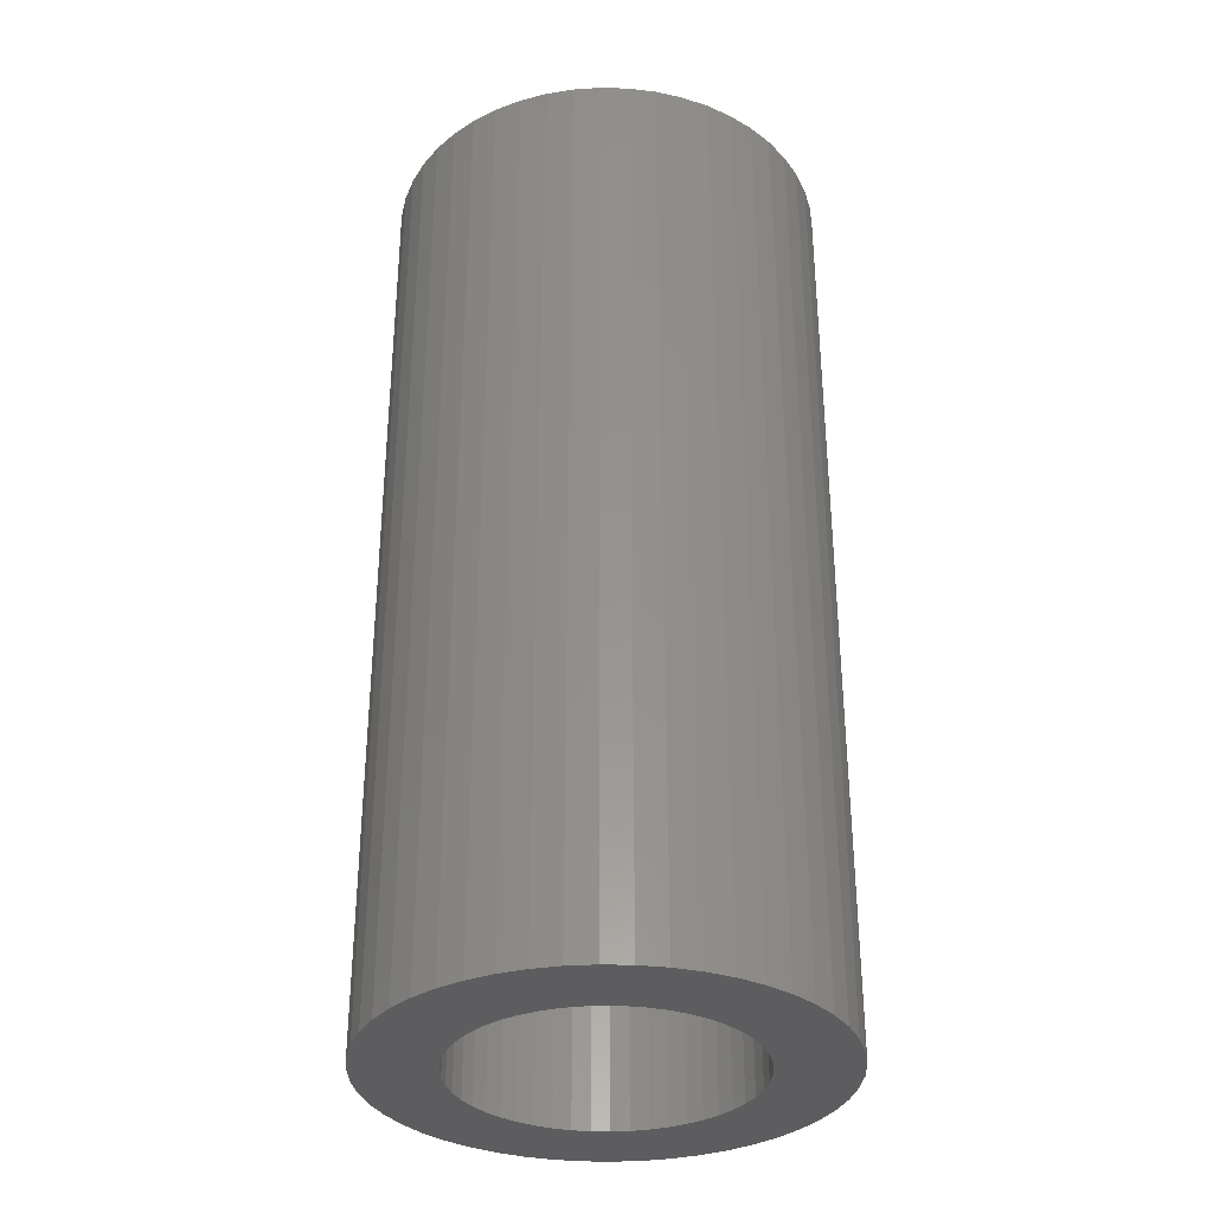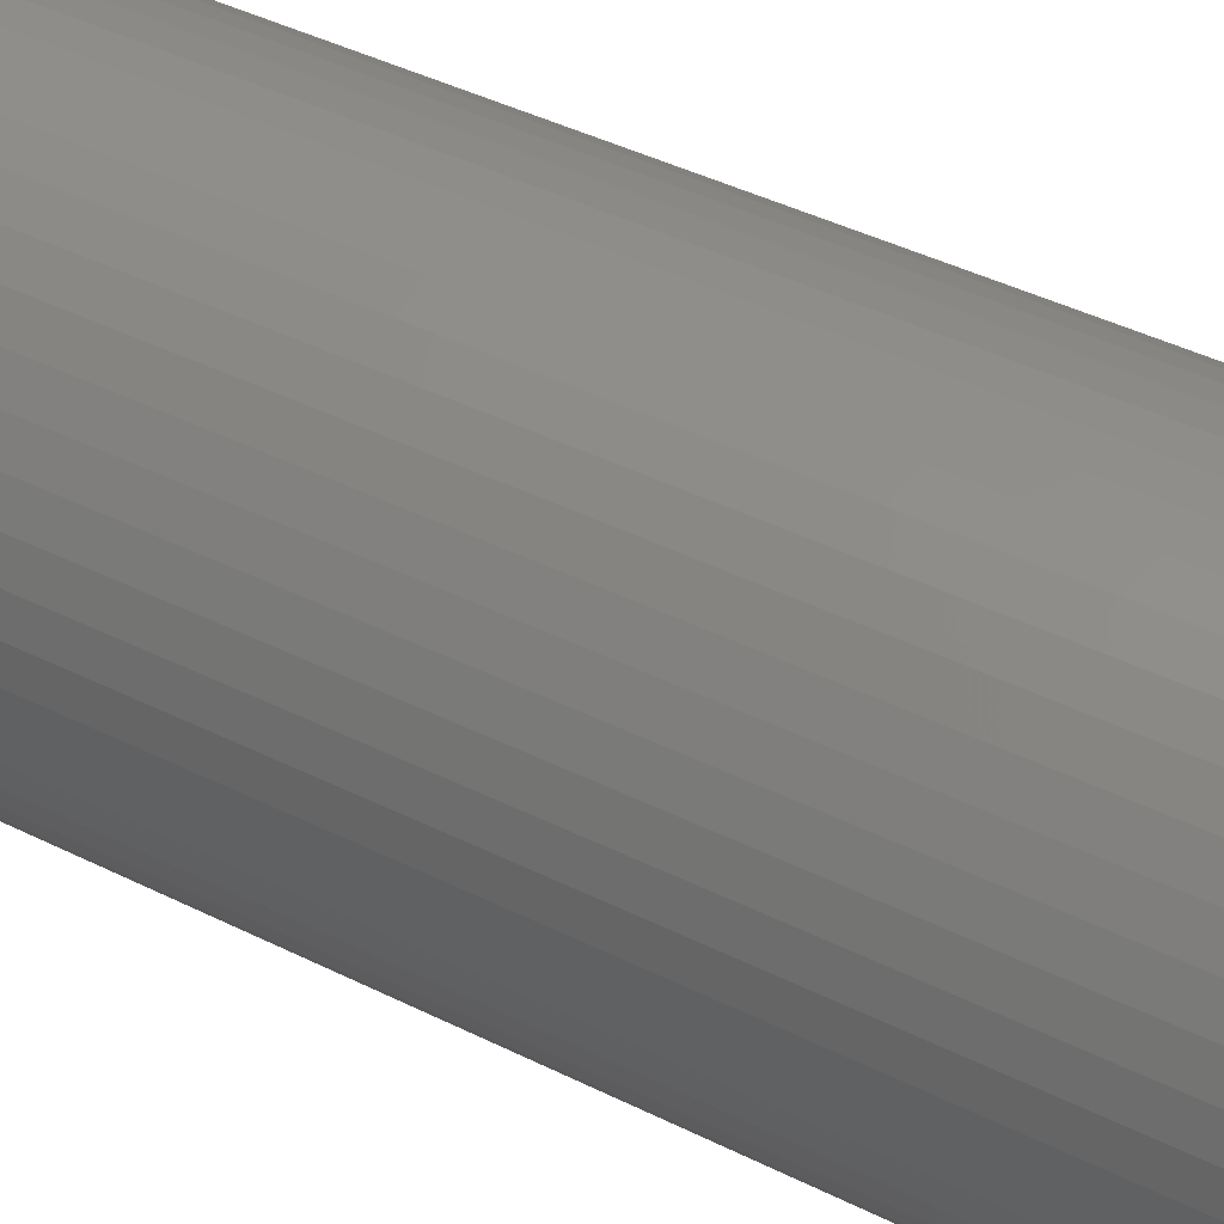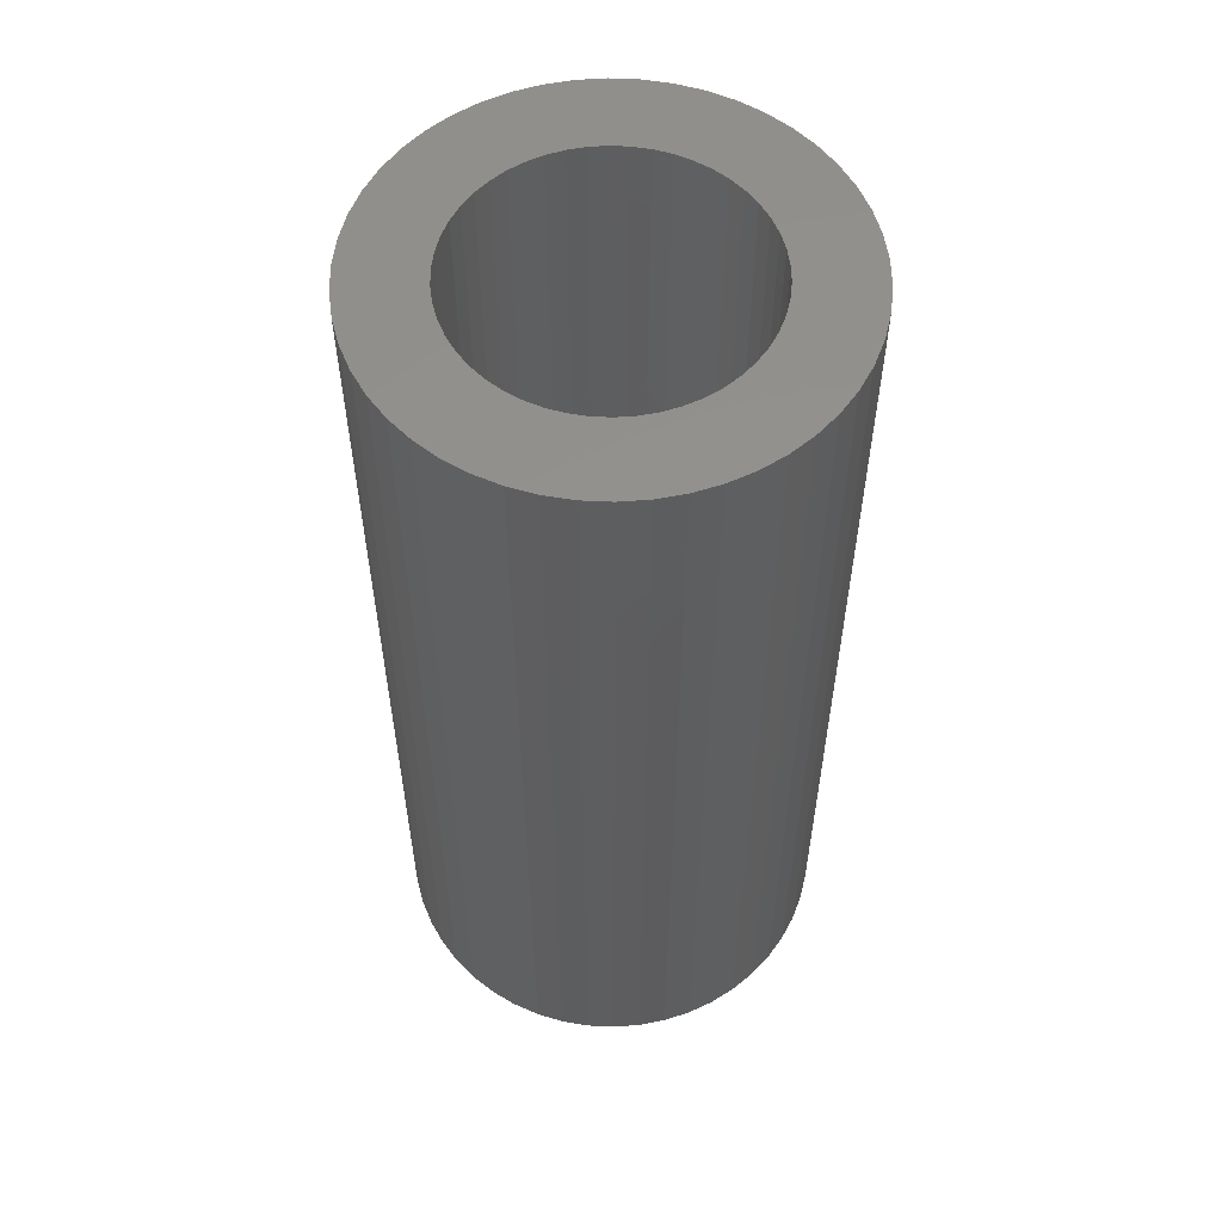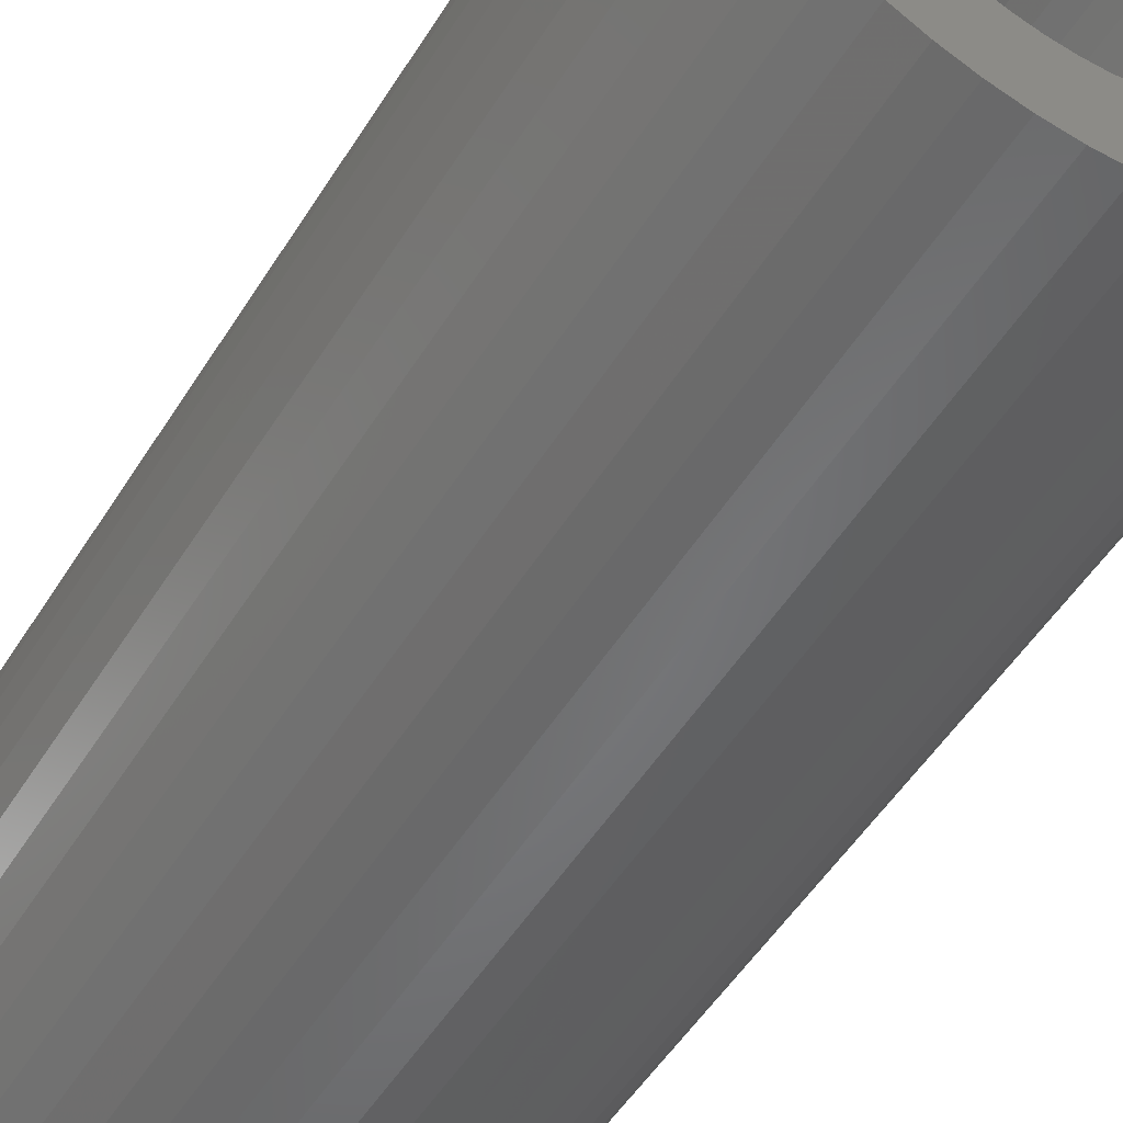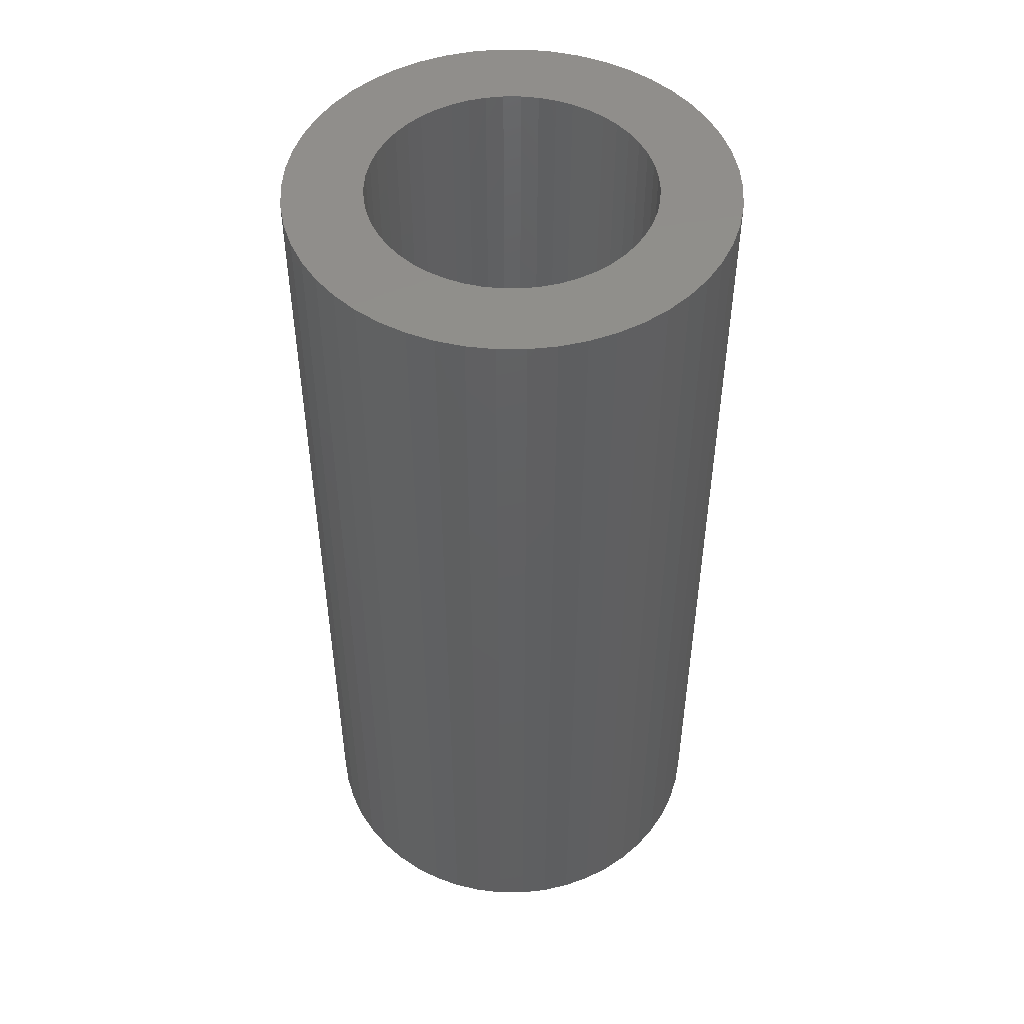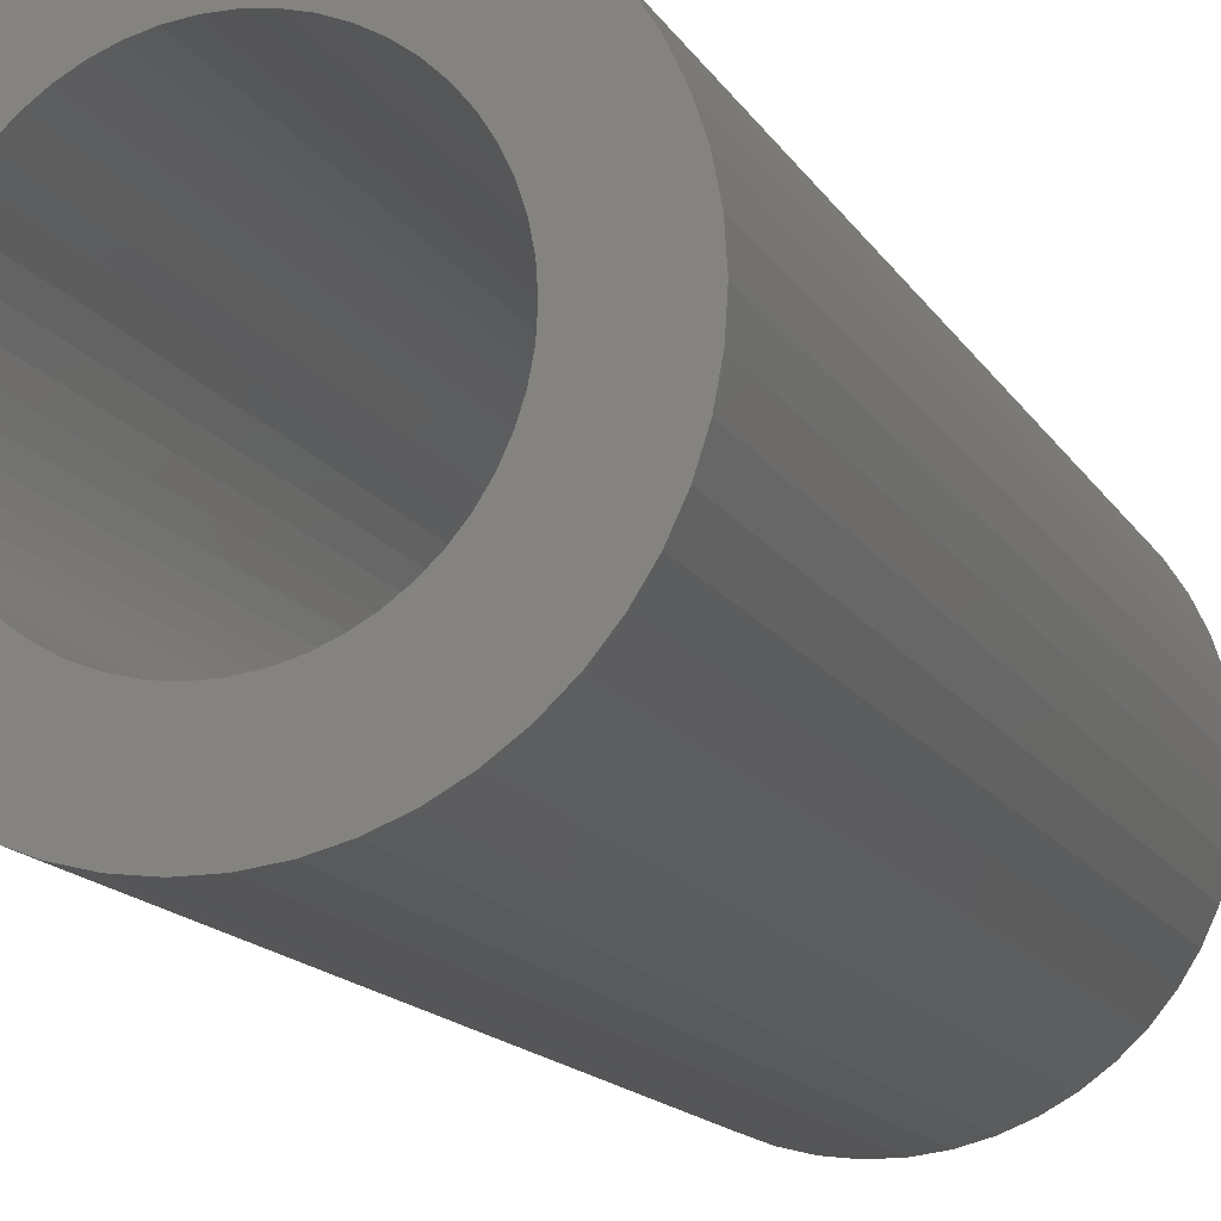
<metadata>
{"format":"stl","ext":"stl","renderer":"f3d","projection":"perspective","resolution":1024,"background":"white","views":[{"elev":-33.2,"azim":120.3,"up":"+Z"},{"elev":44.1,"azim":-59.9,"up":"+Y"},{"elev":56.2,"azim":-126.7,"up":"+Z"},{"elev":-51.1,"azim":-30.9,"up":"+Y"},{"elev":49.1,"azim":165.7,"up":"+Z"},{"elev":-14.3,"azim":-160.0,"up":"+Y"}]}
</metadata>
<code>
# stl→obj: 200 verts, 400 faces
v 7 0 15
v 6.945 0.8773 -15
v 6.945 0.8773 15
v 7 0 -15
v -7 0 -15
v -6.945 0.8773 15
v -6.945 0.8773 -15
v -7 0 15
v 0.4395 6.986 -15
v -0.4395 6.986 15
v 0.4395 6.986 15
v -0.4395 6.986 -15
v -0.4395 -6.986 -15
v 0.4395 -6.986 15
v -0.4395 -6.986 15
v 0.4395 -6.986 -15
v 5.103 4.792 -15
v 4.462 5.394 15
v 5.103 4.792 15
v 4.462 5.394 -15
v -4.462 5.394 -15
v -5.103 4.792 15
v -4.462 5.394 15
v -5.103 4.792 -15
v -2.163 6.657 -15
v -2.98 6.334 15
v -2.163 6.657 15
v -2.98 6.334 -15
v 6.508 2.577 15
v 6.134 3.372 -15
v 6.134 3.372 15
v 6.508 2.577 -15
v 6.78 1.741 -15
v 6.78 1.741 15
v 2.98 6.334 -15
v 2.163 6.657 15
v 2.98 6.334 15
v 2.163 6.657 -15
v 3.751 5.91 -15
v 3.751 5.91 15
v -6.508 2.577 -15
v -6.134 3.372 15
v -6.134 3.372 -15
v -6.508 2.577 15
v -6.78 1.741 -15
v -6.78 1.741 15
v -1.312 6.876 -15
v -1.312 6.876 15
v 1.312 -6.876 15
v 1.312 -6.876 -15
v 5.663 4.114 15
v 5.663 4.114 -15
v 1.312 6.876 15
v 1.312 6.876 -15
v -5.663 4.114 15
v -5.663 4.114 -15
v 4.5 0 15
v 4.465 0.564 15
v 6.945 -0.8773 15
v 4.359 1.119 15
v 4.465 -0.564 15
v 4.184 1.657 15
v 6.78 -1.741 15
v 3.943 2.168 15
v 4.359 -1.119 15
v 3.641 2.645 15
v 6.508 -2.577 15
v 4.184 -1.657 15
v 3.28 3.08 15
v 2.868 3.467 15
v 2.411 3.799 15
v 1.916 4.072 15
v 1.391 4.28 15
v 0.8432 4.42 15
v 0.2826 4.491 15
v -0.2826 4.491 15
v -0.8432 4.42 15
v -1.391 4.28 15
v -1.916 4.072 15
v -2.411 3.799 15
v -3.751 5.91 15
v -2.868 3.467 15
v -3.28 3.08 15
v -3.641 2.645 15
v -3.943 2.168 15
v -4.184 1.657 15
v 6.134 -3.372 15
v 3.943 -2.168 15
v 5.663 -4.114 15
v 3.641 -2.645 15
v 5.103 -4.792 15
v 3.28 -3.08 15
v 4.462 -5.394 15
v 2.868 -3.467 15
v 3.751 -5.91 15
v 2.411 -3.799 15
v 2.98 -6.334 15
v 1.916 -4.072 15
v 2.163 -6.657 15
v 1.391 -4.28 15
v 0.8432 -4.42 15
v 0.2826 -4.491 15
v -0.2826 -4.491 15
v -0.8432 -4.42 15
v -1.312 -6.876 15
v -1.391 -4.28 15
v -2.163 -6.657 15
v -1.916 -4.072 15
v -2.98 -6.334 15
v -2.411 -3.799 15
v -3.751 -5.91 15
v -2.868 -3.467 15
v -4.462 -5.394 15
v -3.28 -3.08 15
v -5.103 -4.792 15
v -3.641 -2.645 15
v -5.663 -4.114 15
v -3.943 -2.168 15
v -6.134 -3.372 15
v -4.184 -1.657 15
v -6.508 -2.577 15
v -4.359 -1.119 15
v -6.78 -1.741 15
v -4.465 -0.564 15
v -6.945 -0.8773 15
v -4.5 0 15
v -4.359 1.119 15
v -4.465 0.564 15
v -3.751 5.91 -15
v 6.945 -0.8773 -15
v 6.508 -2.577 -15
v 6.134 -3.372 -15
v -5.103 -4.792 -15
v -4.462 -5.394 -15
v -6.134 -3.372 -15
v -6.508 -2.577 -15
v -5.663 -4.114 -15
v 4.5 0 -15
v 4.465 -0.564 -15
v 6.78 -1.741 -15
v 4.359 -1.119 -15
v 4.465 0.564 -15
v 4.184 -1.657 -15
v 3.943 -2.168 -15
v 5.663 -4.114 -15
v 4.359 1.119 -15
v 3.641 -2.645 -15
v 5.103 -4.792 -15
v 4.184 1.657 -15
v 3.28 -3.08 -15
v 4.462 -5.394 -15
v 2.868 -3.467 -15
v 3.751 -5.91 -15
v 2.411 -3.799 -15
v 2.98 -6.334 -15
v 1.916 -4.072 -15
v 2.163 -6.657 -15
v 1.391 -4.28 -15
v 0.8432 -4.42 -15
v 0.2826 -4.491 -15
v -0.2826 -4.491 -15
v -0.8432 -4.42 -15
v -1.312 -6.876 -15
v -1.391 -4.28 -15
v -2.163 -6.657 -15
v -1.916 -4.072 -15
v -2.98 -6.334 -15
v -2.411 -3.799 -15
v -3.751 -5.91 -15
v -2.868 -3.467 -15
v -3.28 -3.08 -15
v -3.641 -2.645 -15
v -3.943 -2.168 -15
v -4.184 -1.657 -15
v 3.943 2.168 -15
v 3.641 2.645 -15
v 3.28 3.08 -15
v 2.868 3.467 -15
v 2.411 3.799 -15
v 1.916 4.072 -15
v 1.391 4.28 -15
v 0.8432 4.42 -15
v 0.2826 4.491 -15
v -0.2826 4.491 -15
v -0.8432 4.42 -15
v -1.391 4.28 -15
v -1.916 4.072 -15
v -2.411 3.799 -15
v -2.868 3.467 -15
v -3.28 3.08 -15
v -3.641 2.645 -15
v -3.943 2.168 -15
v -4.184 1.657 -15
v -4.359 1.119 -15
v -4.465 0.564 -15
v -4.5 0 -15
v -4.359 -1.119 -15
v -6.78 -1.741 -15
v -4.465 -0.564 -15
v -6.945 -0.8773 -15
f 1 2 3
f 2 1 4
f 5 6 7
f 6 5 8
f 9 10 11
f 10 9 12
f 13 14 15
f 14 13 16
f 17 18 19
f 18 17 20
f 21 22 23
f 22 21 24
f 25 26 27
f 26 25 28
f 29 30 31
f 30 29 32
f 3 33 34
f 33 3 2
f 35 36 37
f 36 35 38
f 39 37 40
f 37 39 35
f 41 42 43
f 42 41 44
f 45 44 41
f 44 45 46
f 47 27 48
f 27 47 25
f 16 49 14
f 49 16 50
f 34 32 29
f 32 34 33
f 51 17 19
f 17 51 52
f 31 52 51
f 52 31 30
f 38 53 36
f 53 38 54
f 54 11 53
f 11 54 9
f 20 40 18
f 40 20 39
f 43 55 56
f 55 43 42
f 56 22 24
f 22 56 55
f 7 46 45
f 46 7 6
f 57 1 3
f 58 3 34
f 1 57 59
f 60 34 29
f 61 59 57
f 62 29 31
f 59 61 63
f 64 31 51
f 65 63 61
f 66 51 19
f 63 65 67
f 68 67 65
f 3 58 57
f 69 19 18
f 34 60 58
f 29 62 60
f 31 64 62
f 70 18 40
f 51 66 64
f 19 69 66
f 71 40 37
f 18 70 69
f 40 71 70
f 72 37 36
f 37 72 71
f 36 73 72
f 53 73 36
f 53 74 73
f 11 74 53
f 11 75 74
f 11 76 75
f 10 76 11
f 10 77 76
f 48 77 10
f 48 78 77
f 27 78 48
f 78 27 79
f 26 79 27
f 79 26 80
f 81 80 26
f 80 81 82
f 23 82 81
f 82 23 83
f 22 83 23
f 83 22 84
f 55 84 22
f 84 55 85
f 42 85 55
f 85 42 86
f 44 86 42
f 67 68 87
f 88 87 68
f 87 88 89
f 90 89 88
f 89 90 91
f 92 91 90
f 91 92 93
f 94 93 92
f 93 94 95
f 96 95 94
f 95 96 97
f 98 97 96
f 97 98 99
f 100 99 98
f 100 49 99
f 101 49 100
f 101 14 49
f 102 14 101
f 103 14 102
f 103 15 14
f 104 15 103
f 104 105 15
f 106 105 104
f 107 106 108
f 106 107 105
f 109 108 110
f 111 110 112
f 108 109 107
f 113 112 114
f 115 114 116
f 110 111 109
f 117 116 118
f 119 118 120
f 121 120 122
f 112 113 111
f 123 122 124
f 125 124 126
f 86 44 127
f 114 115 113
f 46 127 44
f 116 117 115
f 127 46 128
f 118 119 117
f 6 128 46
f 120 121 119
f 128 6 126
f 122 123 121
f 8 126 6
f 124 125 123
f 126 8 125
f 28 81 26
f 81 28 129
f 129 23 81
f 23 129 21
f 12 48 10
f 48 12 47
f 59 4 1
f 4 59 130
f 87 131 67
f 131 87 132
f 133 113 115
f 113 133 134
f 135 121 136
f 121 135 119
f 137 119 135
f 119 137 117
f 138 4 130
f 139 130 140
f 4 138 2
f 141 140 131
f 142 2 138
f 143 131 132
f 2 142 33
f 144 132 145
f 146 33 142
f 147 145 148
f 33 146 32
f 149 32 146
f 130 139 138
f 150 148 151
f 140 141 139
f 131 143 141
f 132 144 143
f 152 151 153
f 145 147 144
f 148 150 147
f 154 153 155
f 151 152 150
f 153 154 152
f 156 155 157
f 155 156 154
f 157 158 156
f 50 158 157
f 50 159 158
f 16 159 50
f 16 160 159
f 16 161 160
f 13 161 16
f 13 162 161
f 163 162 13
f 163 164 162
f 165 164 163
f 164 165 166
f 167 166 165
f 166 167 168
f 169 168 167
f 168 169 170
f 134 170 169
f 170 134 171
f 133 171 134
f 171 133 172
f 137 172 133
f 172 137 173
f 135 173 137
f 173 135 174
f 136 174 135
f 32 149 30
f 175 30 149
f 30 175 52
f 176 52 175
f 52 176 17
f 177 17 176
f 17 177 20
f 178 20 177
f 20 178 39
f 179 39 178
f 39 179 35
f 180 35 179
f 35 180 38
f 181 38 180
f 181 54 38
f 182 54 181
f 182 9 54
f 183 9 182
f 184 9 183
f 184 12 9
f 185 12 184
f 185 47 12
f 186 47 185
f 25 186 187
f 186 25 47
f 28 187 188
f 129 188 189
f 187 28 25
f 21 189 190
f 24 190 191
f 188 129 28
f 56 191 192
f 43 192 193
f 41 193 194
f 189 21 129
f 45 194 195
f 7 195 196
f 174 136 197
f 190 24 21
f 198 197 136
f 191 56 24
f 197 198 199
f 192 43 56
f 200 199 198
f 193 41 43
f 199 200 196
f 194 45 41
f 5 196 200
f 195 7 45
f 196 5 7
f 155 95 97
f 95 155 153
f 67 140 63
f 140 67 131
f 133 117 137
f 117 133 115
f 136 123 198
f 123 136 121
f 151 91 93
f 91 151 148
f 157 97 99
f 97 157 155
f 50 99 49
f 99 50 157
f 63 130 59
f 130 63 140
f 89 132 87
f 132 89 145
f 91 145 89
f 145 91 148
f 163 15 105
f 15 163 13
f 167 107 109
f 107 167 165
f 165 105 107
f 105 165 163
f 198 125 200
f 125 198 123
f 200 8 5
f 8 200 125
f 153 93 95
f 93 153 151
f 169 109 111
f 109 169 167
f 134 111 113
f 111 134 169
f 138 58 142
f 58 138 57
f 126 195 128
f 195 126 196
f 184 75 76
f 75 184 183
f 160 103 102
f 103 160 161
f 178 69 70
f 69 178 177
f 190 82 83
f 82 190 189
f 187 78 79
f 78 187 186
f 143 65 141
f 65 143 68
f 149 64 175
f 64 149 62
f 142 60 146
f 60 142 58
f 181 72 73
f 72 181 180
f 182 73 74
f 73 182 181
f 179 70 71
f 70 179 178
f 86 192 85
f 192 86 193
f 127 193 86
f 193 127 194
f 188 79 80
f 79 188 187
f 186 77 78
f 77 186 185
f 156 100 98
f 100 156 158
f 146 62 149
f 62 146 60
f 176 69 177
f 69 176 66
f 175 66 176
f 66 175 64
f 183 74 75
f 74 183 182
f 180 71 72
f 71 180 179
f 85 191 84
f 191 85 192
f 84 190 83
f 190 84 191
f 128 194 127
f 194 128 195
f 189 80 82
f 80 189 188
f 185 76 77
f 76 185 184
f 147 88 144
f 88 147 90
f 141 61 139
f 61 141 65
f 170 114 112
f 114 170 171
f 118 174 120
f 174 118 173
f 116 173 118
f 173 116 172
f 159 102 101
f 102 159 160
f 152 96 94
f 96 152 154
f 144 68 143
f 68 144 88
f 139 57 138
f 57 139 61
f 162 106 104
f 106 162 164
f 114 172 116
f 172 114 171
f 120 197 122
f 197 120 174
f 124 196 126
f 196 124 199
f 150 90 147
f 90 150 92
f 154 98 96
f 98 154 156
f 161 104 103
f 104 161 162
f 122 199 124
f 199 122 197
f 150 94 92
f 94 150 152
f 158 101 100
f 101 158 159
f 166 110 108
f 110 166 168
f 164 108 106
f 108 164 166
f 168 112 110
f 112 168 170

</code>
